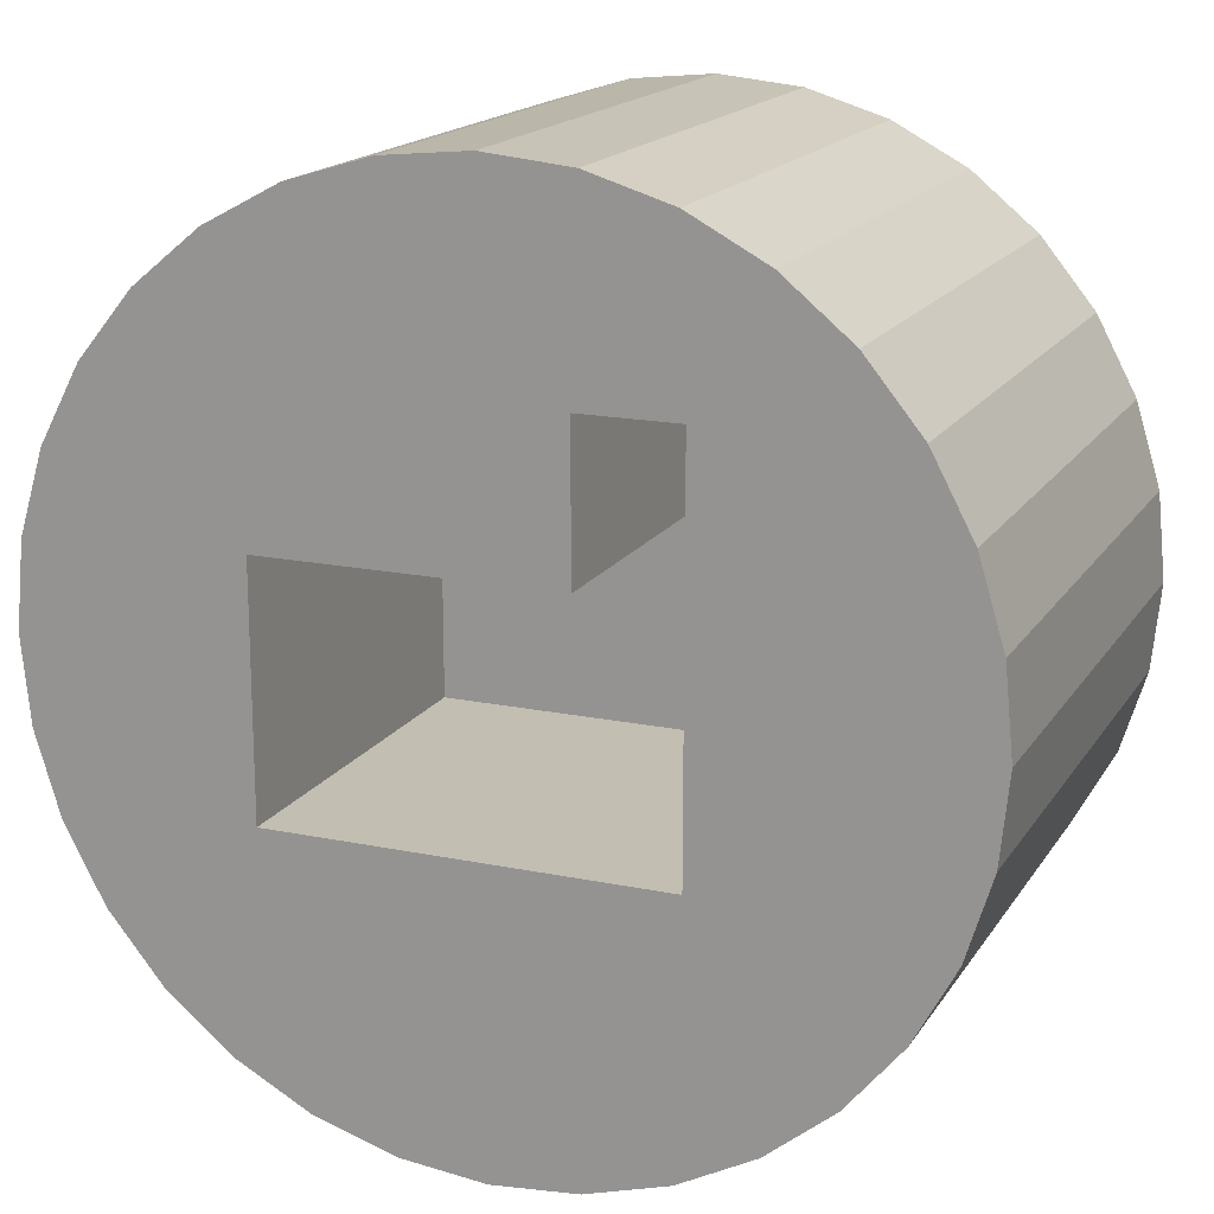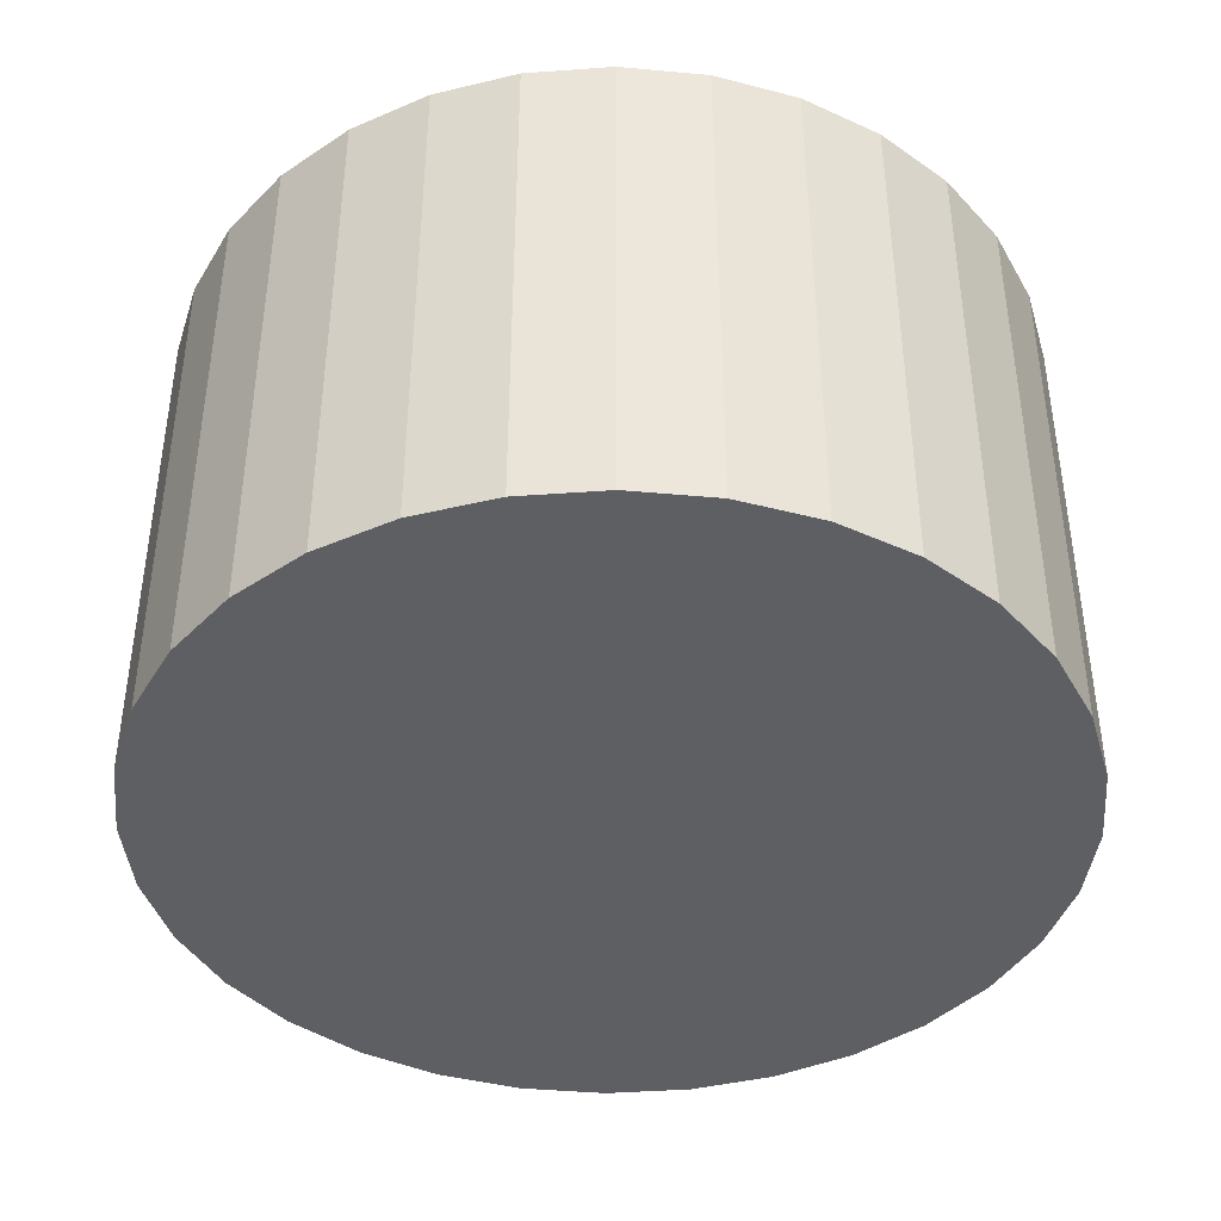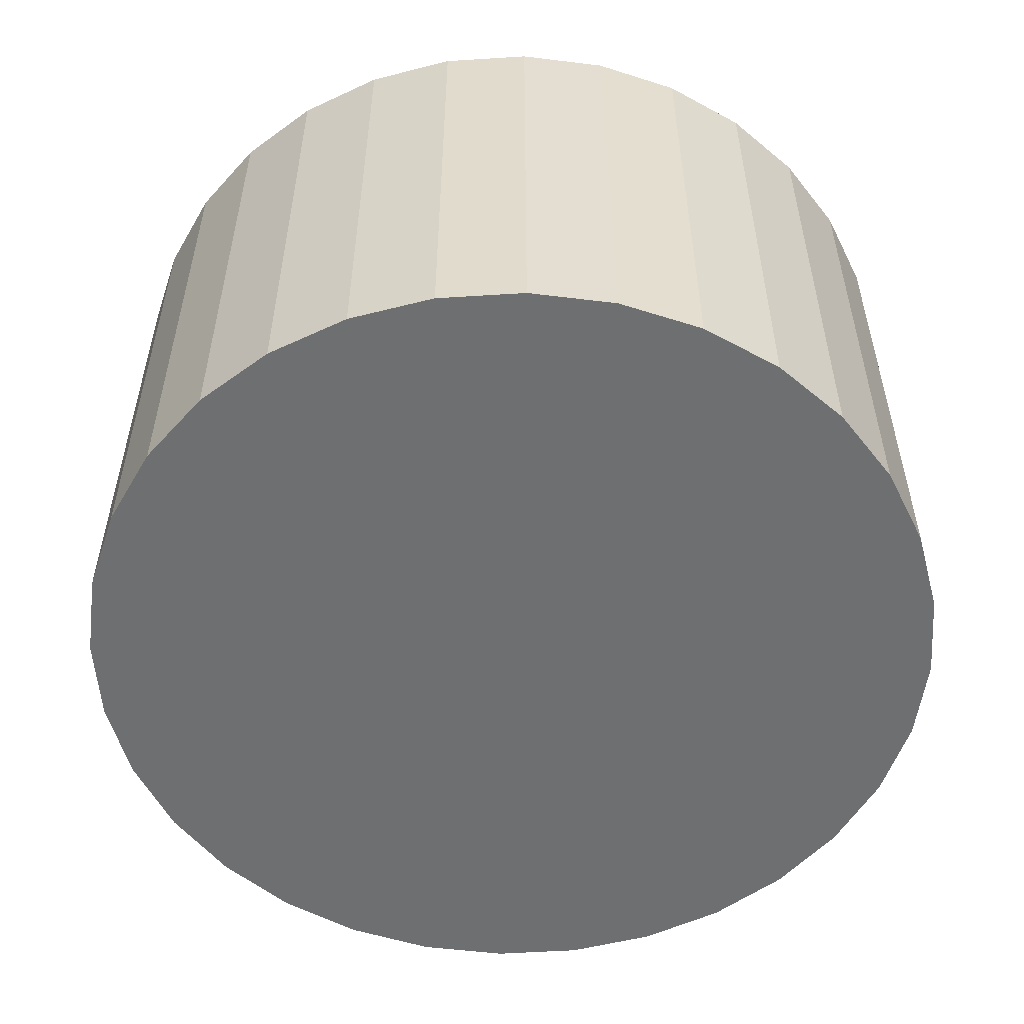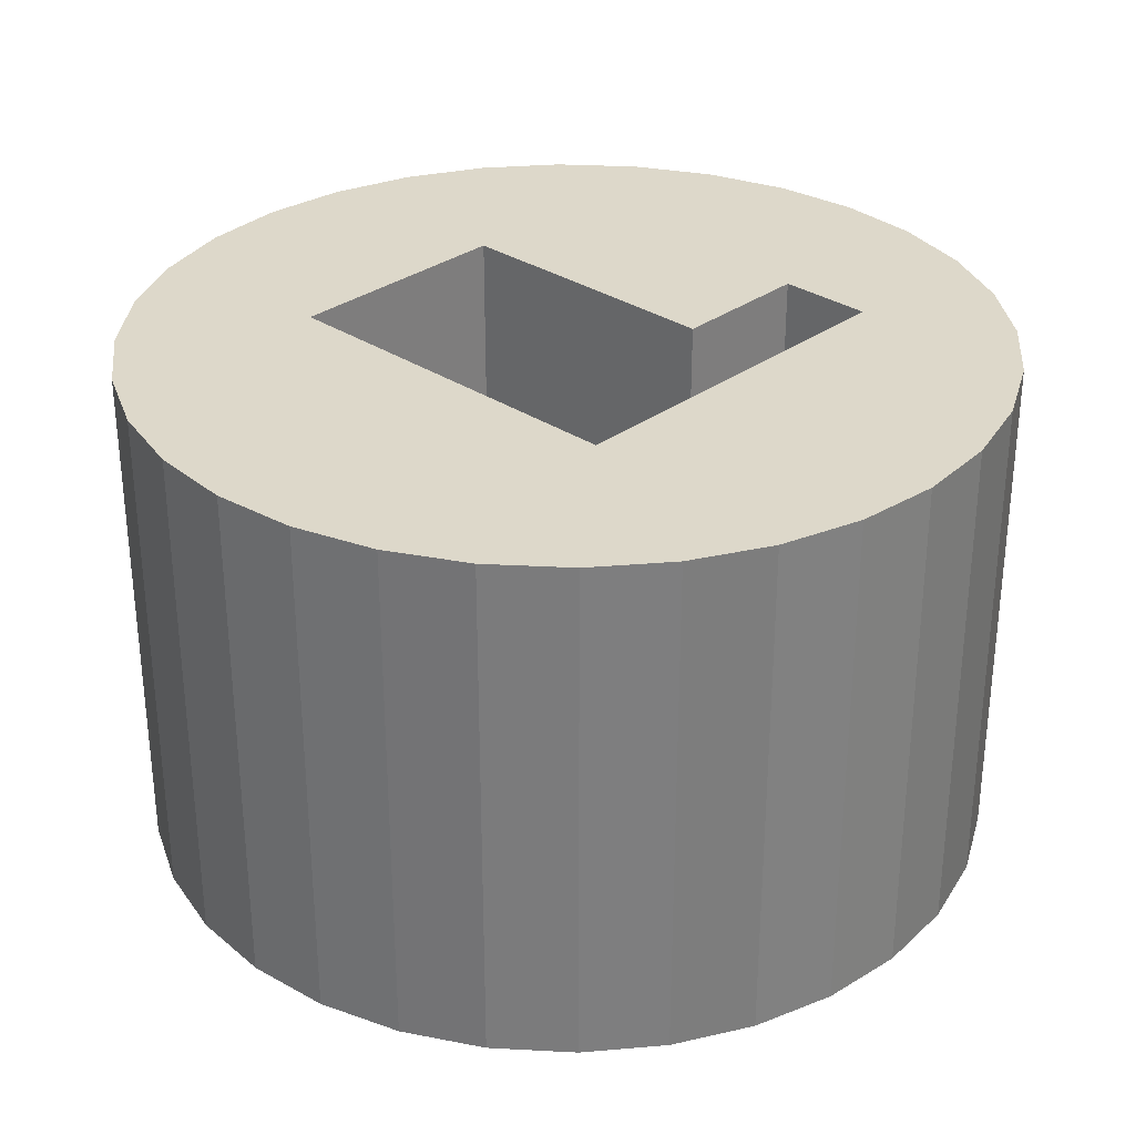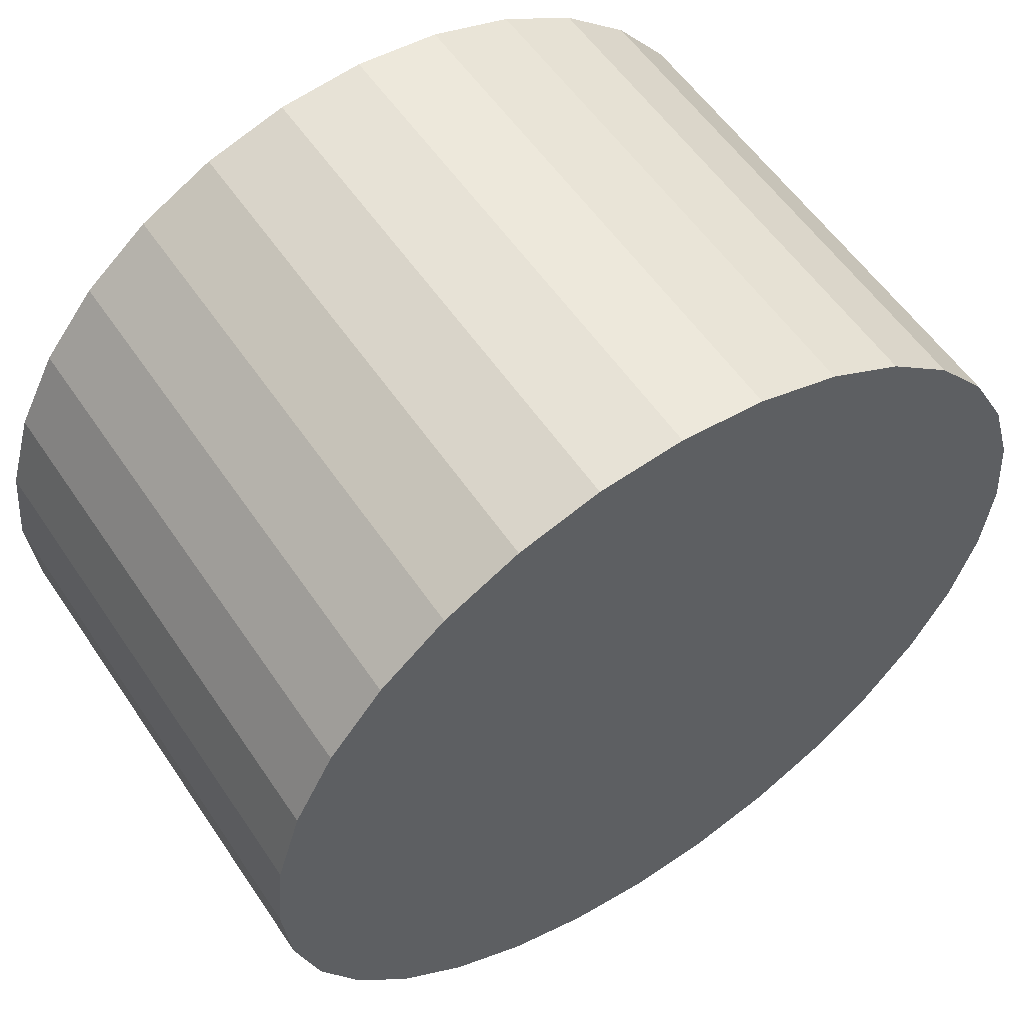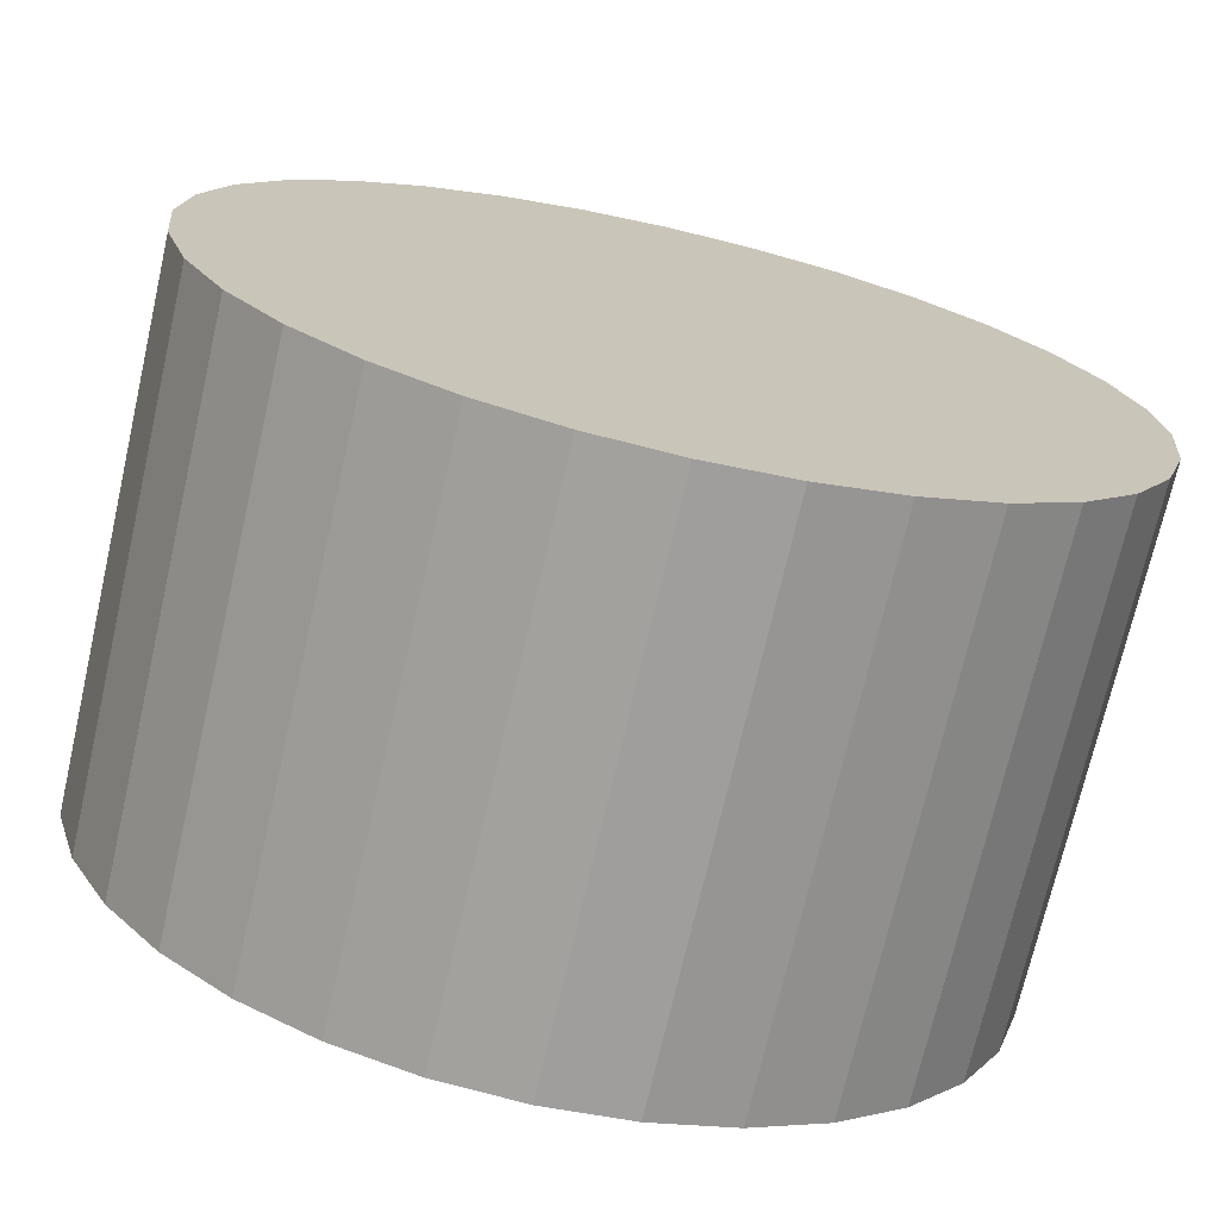
<metadata>
{"format":"obj","ext":"obj","renderer":"f3d","projection":"perspective","resolution":1024,"background":"white","views":[{"elev":17.1,"azim":22.5,"up":"+Y"},{"elev":-41.4,"azim":78.1,"up":"+Z"},{"elev":-54.5,"azim":-1.8,"up":"+Z"},{"elev":31.0,"azim":43.7,"up":"+Z"},{"elev":56.3,"azim":146.4,"up":"+Y"},{"elev":-71.9,"azim":167.1,"up":"+Y"}]}
</metadata>
<code>
o slot_l_short_slot_l_short.001
v 0.00992 -0.008283 0.009
v -0.01208 -0.008283 0.009
v 0.00992 0.01372 0.009
v -0.01208 0.005412 0.009
v 0.004475 0.005412 0.009
v 0.004475 0.01372 0.009
v -0.025 0 0
v -0.025 0 0.03
v -0.02452 0.004877 0
v -0.02452 0.004877 0.03
v -0.0231 0.009567 0
v -0.0231 0.009567 0.03
v -0.02079 0.01389 0
v -0.02079 0.01389 0.03
v -0.01768 0.01768 0
v -0.01768 0.01768 0.03
v -0.01389 0.02079 0
v -0.01389 0.02079 0.03
v -0.009567 0.0231 0
v -0.009567 0.0231 0.03
v -0.004877 0.02452 0
v -0.004877 0.02452 0.03
v -0 0.025 0
v -0 0.025 0.03
v 0.004877 0.02452 0
v 0.004877 0.02452 0.03
v 0.009567 0.0231 0
v 0.009567 0.0231 0.03
v 0.01389 0.02079 0
v 0.01389 0.02079 0.03
v 0.01768 0.01768 0
v 0.01768 0.01768 0.03
v 0.02079 0.01389 0
v 0.02079 0.01389 0.03
v 0.0231 0.009567 0
v 0.0231 0.009567 0.03
v 0.02452 0.004877 0
v 0.02452 0.004877 0.03
v 0.025 -0 0
v 0.025 -0 0.03
v 0.02452 -0.004877 0
v 0.02452 -0.004877 0.03
v 0.0231 -0.009567 0
v 0.0231 -0.009567 0.03
v 0.02079 -0.01389 0
v 0.02079 -0.01389 0.03
v 0.01768 -0.01768 0
v 0.01768 -0.01768 0.03
v 0.01389 -0.02079 0
v 0.01389 -0.02079 0.03
v 0.009567 -0.0231 0
v 0.009567 -0.0231 0.03
v 0.004877 -0.02452 0
v 0.004877 -0.02452 0.03
v -0 -0.025 0
v -0 -0.025 0.03
v -0.004877 -0.02452 0
v -0.004877 -0.02452 0.03
v -0.009567 -0.0231 0
v -0.009567 -0.0231 0.03
v -0.01389 -0.02079 0
v -0.01389 -0.02079 0.03
v -0.01768 -0.01768 0
v -0.01768 -0.01768 0.03
v -0.02079 -0.01389 0
v -0.02079 -0.01389 0.03
v -0.0231 -0.009567 0
v -0.0231 -0.009567 0.03
v -0.02452 -0.004877 0
v -0.02452 -0.004877 0.03
v 0.004475 0.01372 0.03
v -0.01208 0.005412 0.03
v 0.004475 0.005412 0.03
v 0.00992 0.01372 0.03
v -0.01208 -0.008283 0.03
v -0.005247 -0.008283 0.03
v 0.00992 -0.008283 0.03
f 2 75 76
f 4 75 2
f 1 74 3
f 3 6 5
f 3 71 6
f 6 73 5
f 8 9 7
f 10 11 9
f 12 13 11
f 14 15 13
f 16 17 15
f 18 19 17
f 20 21 19
f 22 23 21
f 24 25 23
f 26 27 25
f 28 29 27
f 30 31 29
f 32 33 31
f 34 35 33
f 36 37 35
f 38 39 37
f 40 41 39
f 42 43 41
f 44 45 43
f 46 47 45
f 48 49 47
f 50 51 49
f 52 53 51
f 54 55 53
f 56 57 55
f 58 59 57
f 60 61 59
f 62 63 61
f 64 65 63
f 66 67 65
f 20 18 72
f 68 69 67
f 70 7 69
f 61 69 37
f 74 77 38
f 4 73 72
f 77 1 76
f 1 2 76
f 4 72 75
f 1 77 74
f 4 2 5
f 2 1 5
f 1 3 5
f 3 74 71
f 6 71 73
f 8 10 9
f 10 12 11
f 12 14 13
f 14 16 15
f 16 18 17
f 18 20 19
f 20 22 21
f 22 24 23
f 24 26 25
f 26 28 27
f 28 30 29
f 30 32 31
f 32 34 33
f 34 36 35
f 36 38 37
f 38 40 39
f 40 42 41
f 42 44 43
f 44 46 45
f 46 48 47
f 48 50 49
f 50 52 51
f 52 54 53
f 54 56 55
f 56 58 57
f 58 60 59
f 60 62 61
f 62 64 63
f 64 66 65
f 66 68 67
f 12 10 72
f 10 8 72
f 8 70 75
f 70 68 75
f 68 66 75
f 66 64 75
f 64 62 75
f 62 60 76
f 75 62 76
f 72 73 71
f 72 71 20
f 71 26 24
f 22 71 24
f 75 72 8
f 14 12 72
f 18 16 72
f 16 14 72
f 22 20 71
f 68 70 69
f 70 8 7
f 69 7 9
f 9 11 13
f 13 15 17
f 17 19 21
f 21 23 25
f 25 27 21
f 27 29 21
f 29 31 33
f 33 35 37
f 37 39 41
f 41 43 45
f 45 47 49
f 49 51 45
f 51 53 45
f 53 55 57
f 57 59 53
f 59 61 53
f 61 63 69
f 63 65 69
f 65 67 69
f 69 9 13
f 13 17 69
f 17 21 69
f 29 33 37
f 37 41 45
f 21 29 69
f 29 37 69
f 37 45 53
f 53 61 37
f 28 26 71
f 28 71 74
f 32 30 74
f 30 28 74
f 36 34 74
f 34 32 74
f 40 38 77
f 38 36 74
f 44 42 77
f 42 40 77
f 48 46 77
f 46 44 77
f 52 50 77
f 50 48 77
f 56 54 76
f 54 52 77
f 60 58 76
f 58 56 76
f 77 76 54
f 4 5 73

</code>
